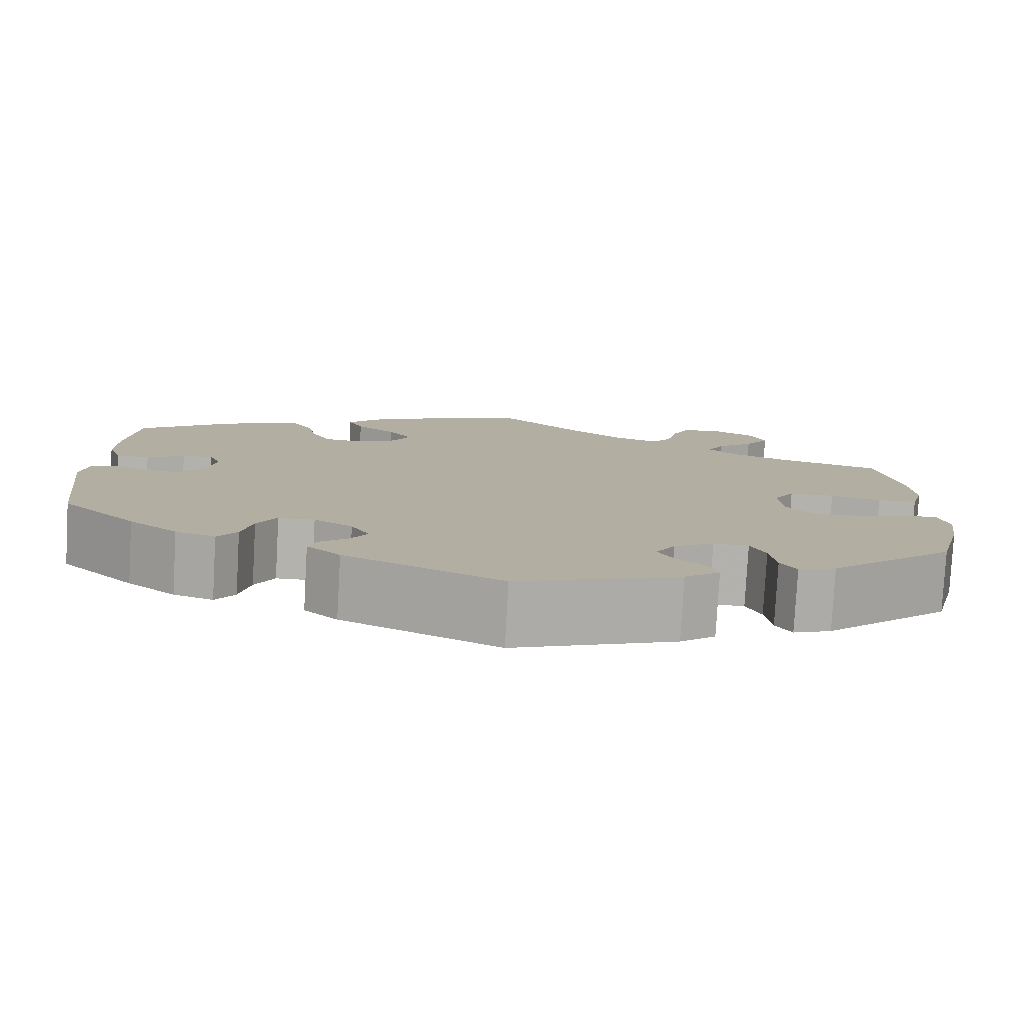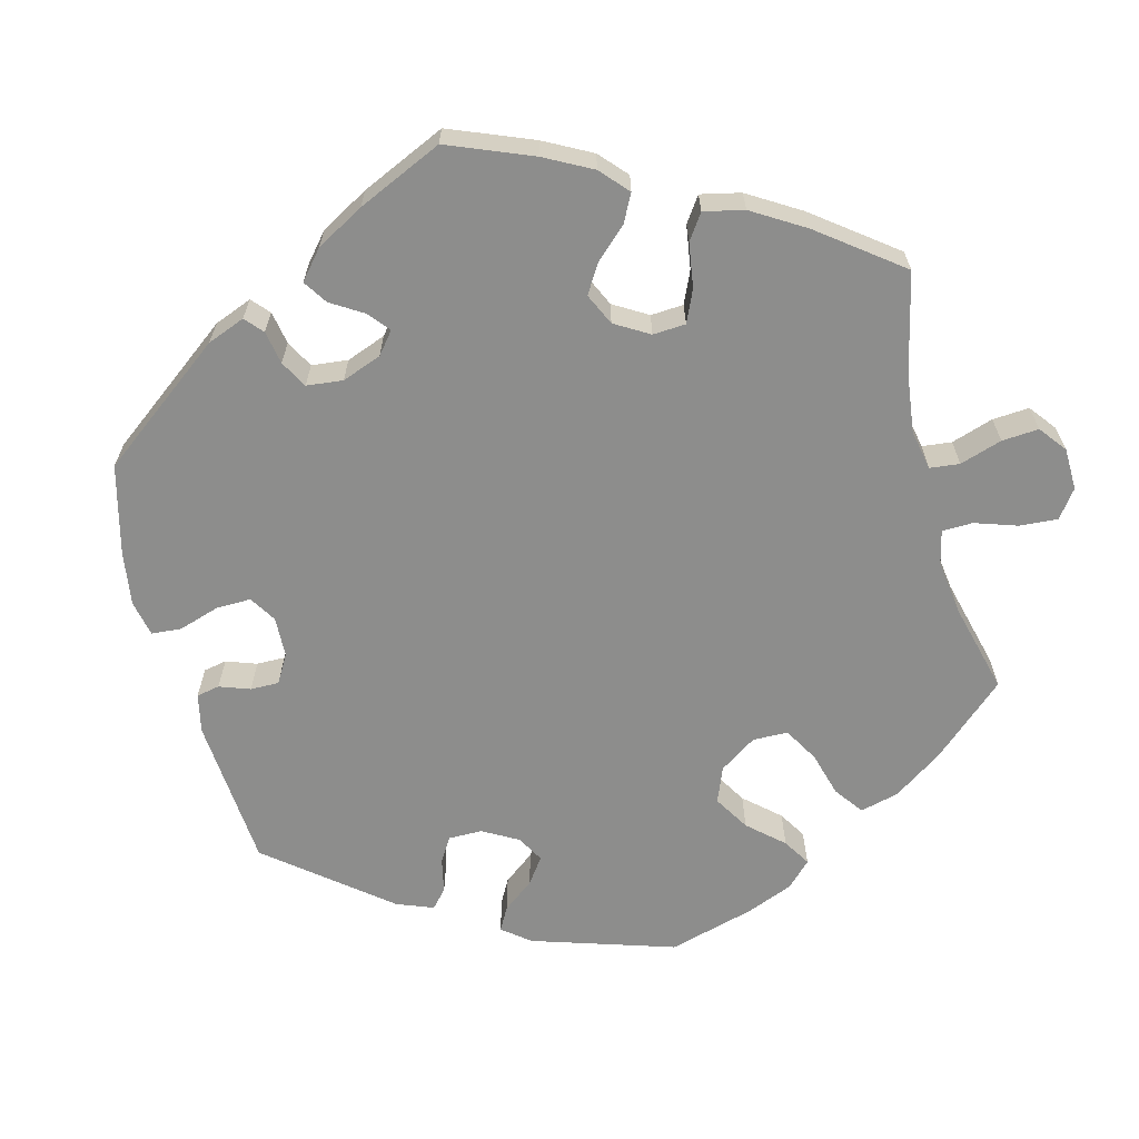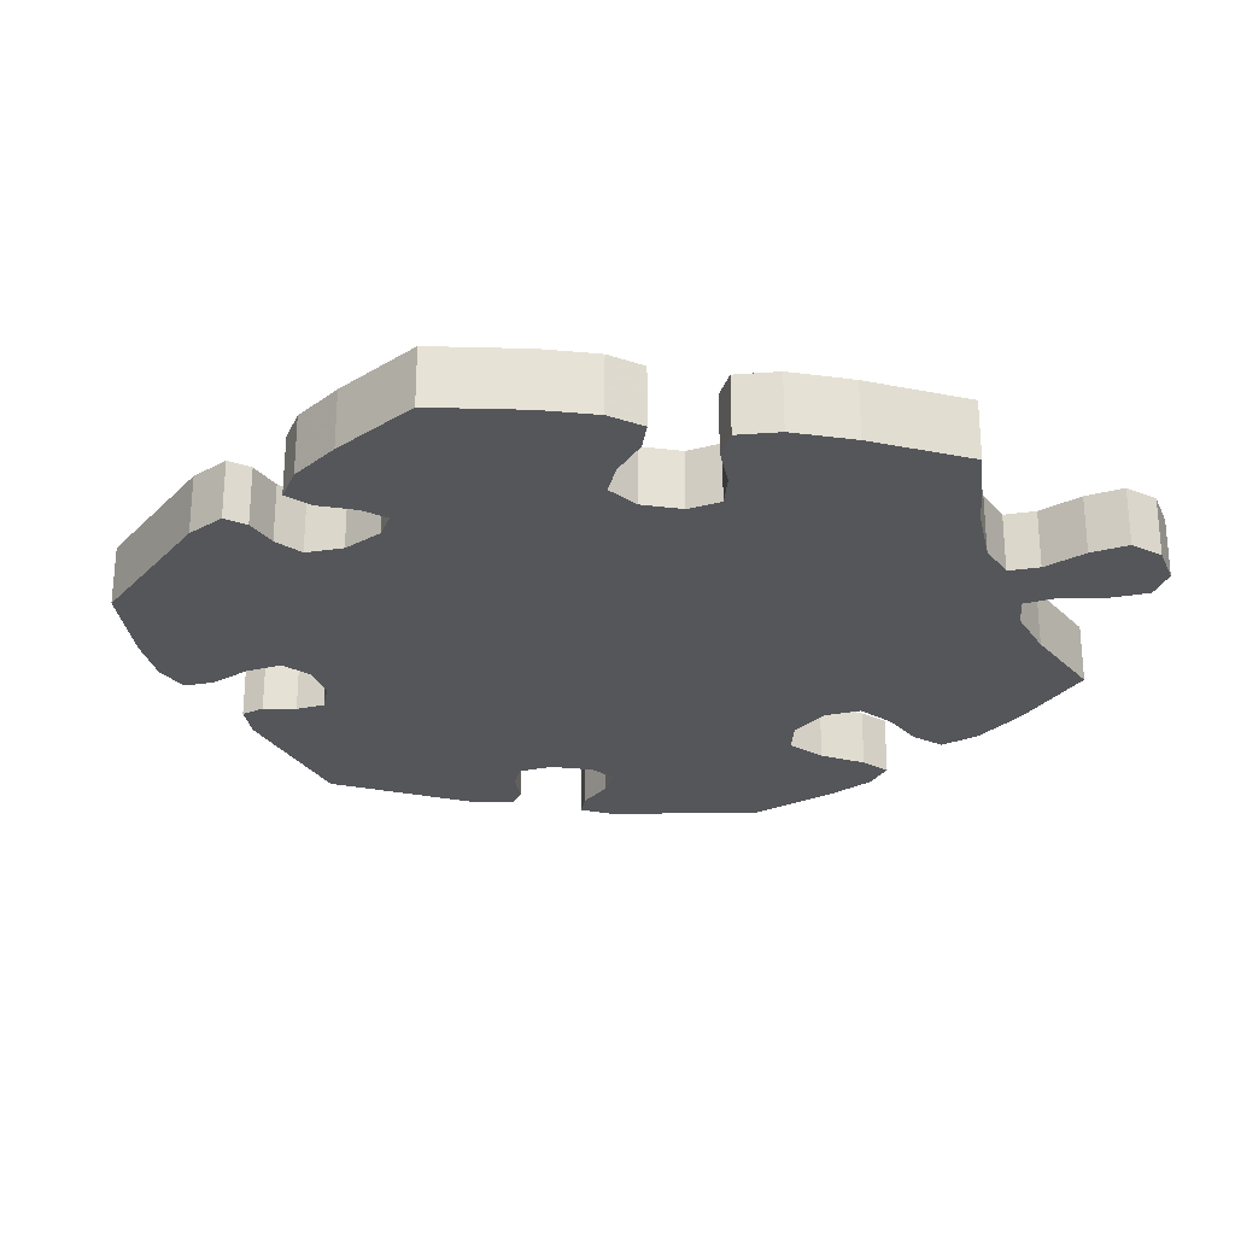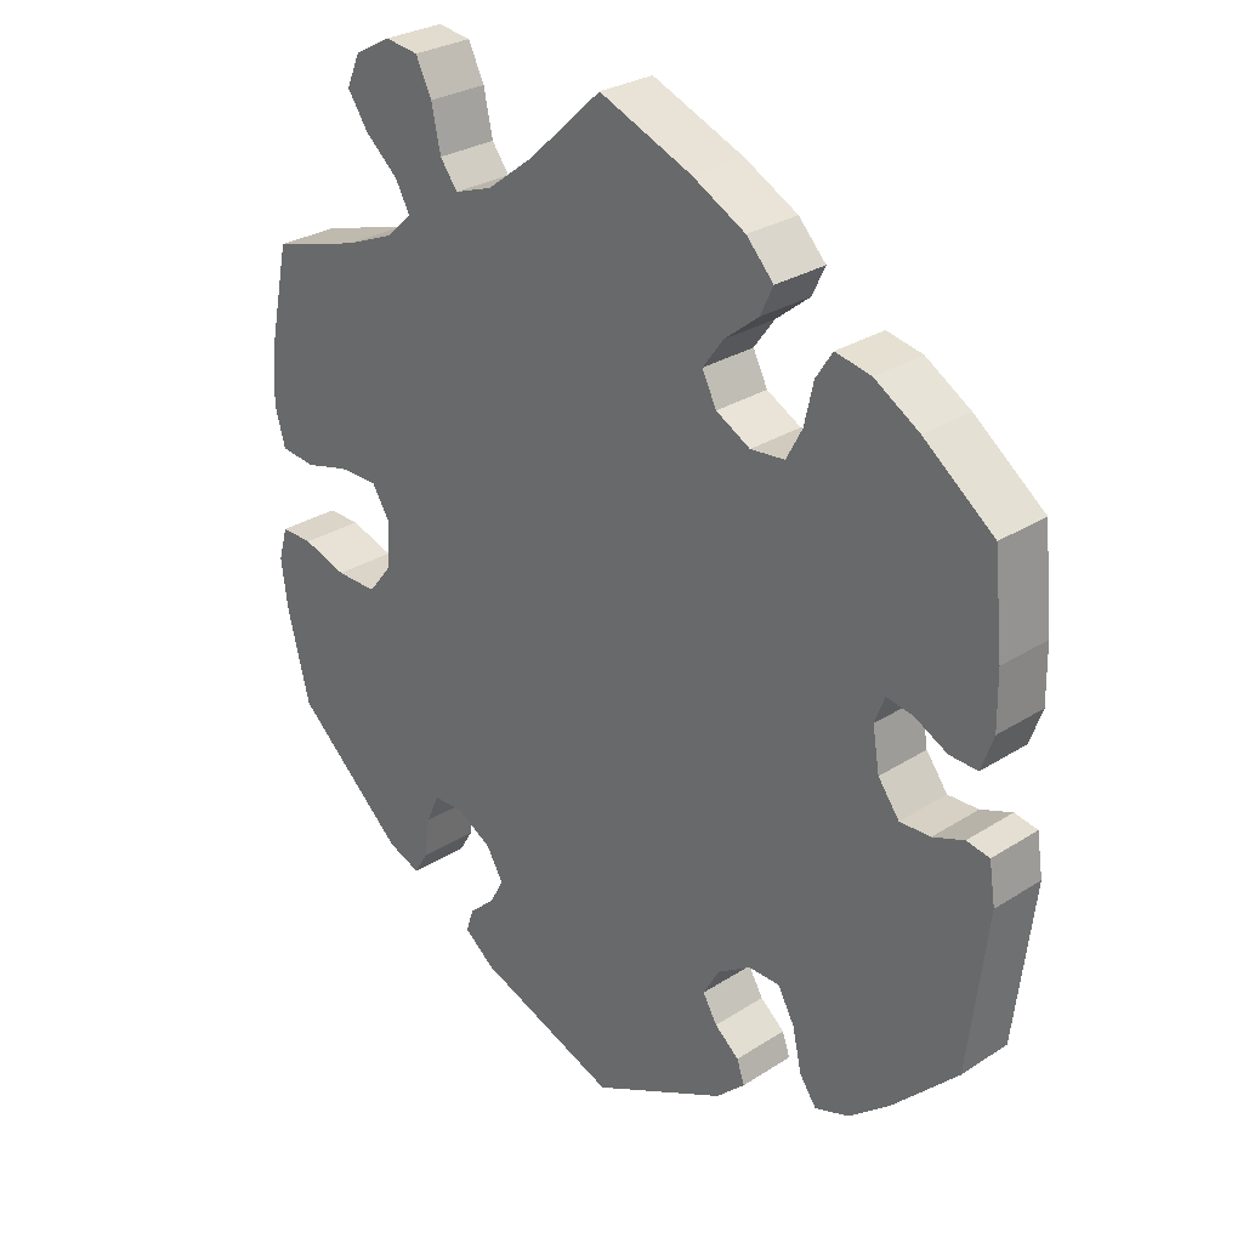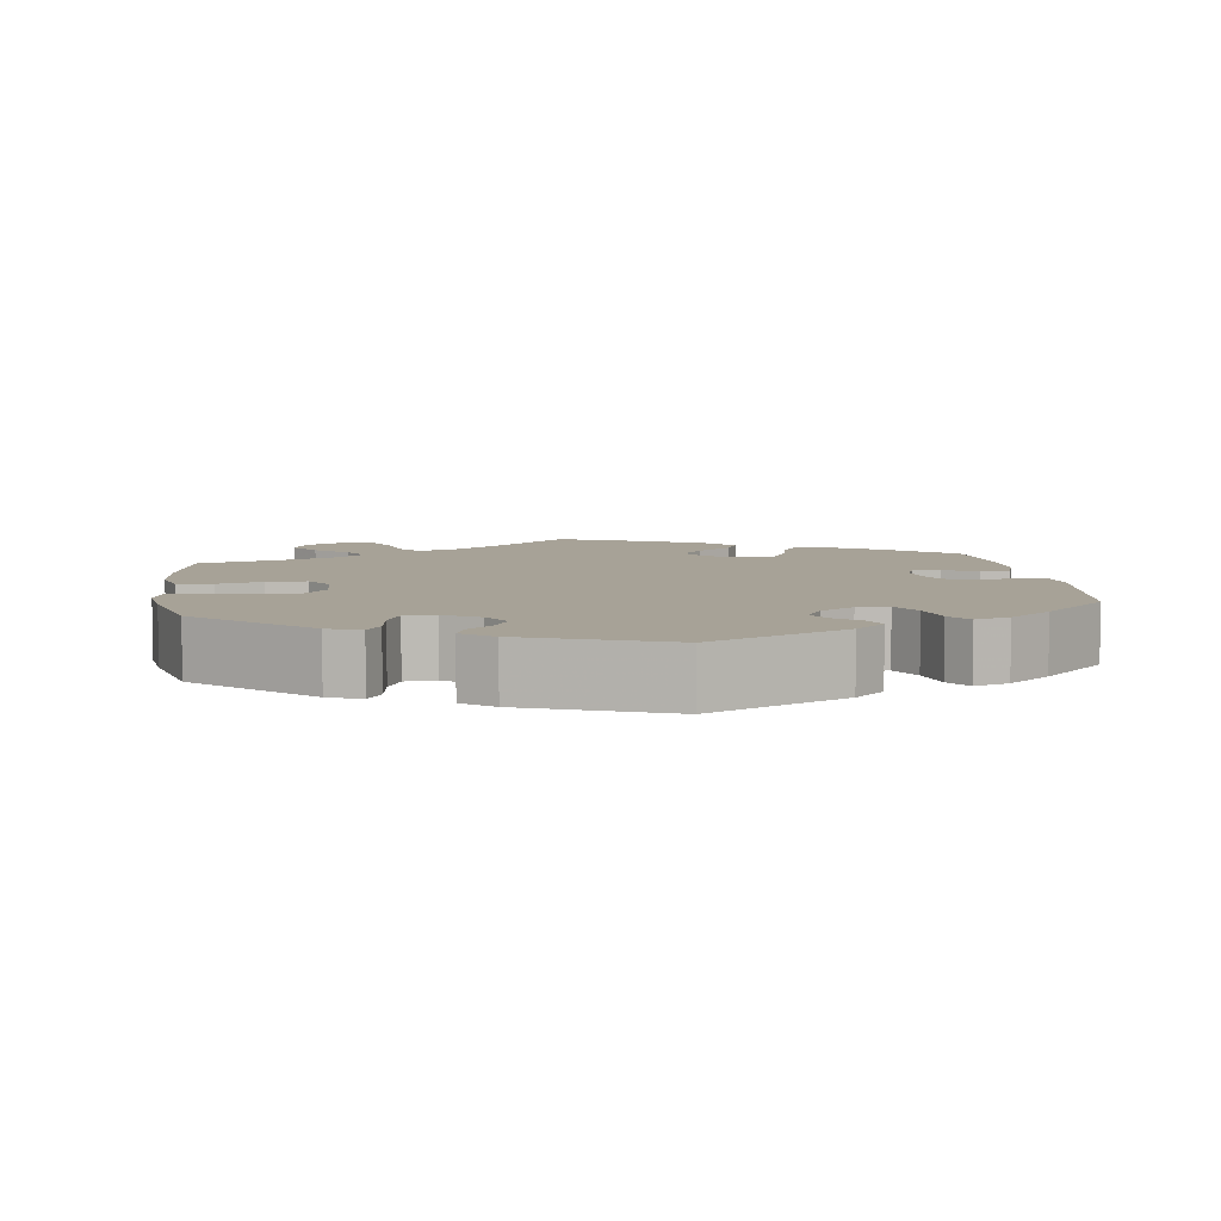
<metadata>
{"format":"obj","ext":"obj","renderer":"f3d","projection":"perspective","resolution":1024,"background":"white","views":[{"elev":-79.5,"azim":-3.2,"up":"+Z"},{"elev":-64.4,"azim":-45.3,"up":"+Y"},{"elev":-25.6,"azim":-40.5,"up":"+Y"},{"elev":28.3,"azim":-134.1,"up":"+Z"},{"elev":6.6,"azim":172.3,"up":"+Y"}]}
</metadata>
<code>
v 0.096 0.07 0.489
v 0.158 0.07 0.442
v 0.208 0.07 0.425
v 0.231 0.07 0.456
v 0.243 0.07 0.512
v 0.264 0.07 0.555
v 0.308 0.07 0.561
v 0.356 0.07 0.535
v 0.374 0.07 0.494
v 0.346 0.07 0.453
v 0.303 0.07 0.415
v 0.284 0.07 0.38
v 0.317 0.07 0.349
v 0.383 0.07 0.322
v 0.5 0.07 0.289
v 0.526 0.07 0.165
v 0.532 0.07 0.088
v 0.518 0.07 0.038
v 0.472 0.07 0.033
v 0.414 0.07 0.048
v 0.362 0.07 0.048
v 0.338 0.07 0.009
v 0.342 0.07 -0.049
v 0.373 0.07 -0.088
v 0.427 0.07 -0.087
v 0.485 0.07 -0.068
v 0.527 0.07 -0.067
v 0.539 0.07 -0.11
v 0.53 0.07 -0.175
v 0.501 0.07 -0.288
v 0.357 0.07 -0.419
v 0.314 0.07 -0.436
v 0.296 0.07 -0.406
v 0.289 0.07 -0.355
v 0.272 0.07 -0.317
v 0.232 0.07 -0.316
v 0.186 0.07 -0.343
v 0.164 0.07 -0.381
v 0.182 0.07 -0.414
v 0.216 0.07 -0.445
v 0.226 0.07 -0.475
v 0.186 0.07 -0.507
v 0.001 0.07 -0.578
v -0.177 0.07 -0.492
v -0.215 0.07 -0.457
v -0.205 0.07 -0.428
v -0.173 0.07 -0.401
v -0.154 0.07 -0.369
v -0.175 0.07 -0.332
v -0.219 0.07 -0.304
v -0.26 0.07 -0.305
v -0.282 0.07 -0.345
v -0.294 0.07 -0.399
v -0.316 0.07 -0.431
v -0.361 0.07 -0.416
v -0.416 0.07 -0.372
v -0.501 0.07 -0.288
v -0.526 0.07 -0.084
v -0.518 0.07 -0.032
v -0.488 0.07 -0.026
v -0.447 0.07 -0.041
v -0.407 0.07 -0.042
v -0.379 0.07 -0.004
v -0.37 0.07 0.05
v -0.383 0.07 0.084
v -0.418 0.07 0.078
v -0.461 0.07 0.055
v -0.498 0.07 0.053
v -0.514 0.07 0.098
v -0.513 0.07 0.169
v -0.501 0.07 0.289
v -0.409 0.07 0.361
v -0.35 0.07 0.398
v -0.303 0.07 0.408
v -0.281 0.07 0.374
v -0.269 0.07 0.321
v -0.248 0.07 0.282
v -0.203 0.07 0.278
v -0.158 0.07 0.303
v -0.139 0.07 0.341
v -0.166 0.07 0.378
v -0.211 0.07 0.414
v -0.228 0.07 0.45
v -0.192 0.07 0.489
v -0.122 0.07 0.527
v 0 0.07 0.578
v 0.096 0 0.489
v 0.158 0 0.442
v 0.208 0 0.425
v 0.231 0 0.456
v 0.243 0 0.512
v 0.264 0 0.555
v 0.308 0 0.561
v 0.356 0 0.535
v 0.374 0 0.494
v 0.346 0 0.453
v 0.303 0 0.415
v 0.284 0 0.38
v 0.317 0 0.349
v 0.383 0 0.322
v 0.5 0 0.289
v 0.526 0 0.165
v 0.532 0 0.088
v 0.518 0 0.038
v 0.472 0 0.033
v 0.414 0 0.048
v 0.362 0 0.048
v 0.338 0 0.009
v 0.342 0 -0.049
v 0.373 0 -0.088
v 0.427 0 -0.087
v 0.485 0 -0.068
v 0.527 0 -0.067
v 0.539 0 -0.11
v 0.53 0 -0.175
v 0.501 0 -0.288
v 0.357 0 -0.419
v 0.314 0 -0.436
v 0.296 0 -0.406
v 0.289 0 -0.355
v 0.272 0 -0.317
v 0.232 0 -0.316
v 0.186 0 -0.343
v 0.164 0 -0.381
v 0.182 0 -0.414
v 0.216 0 -0.445
v 0.226 0 -0.475
v 0.186 0 -0.507
v 0.001 0 -0.578
v -0.177 0 -0.492
v -0.215 0 -0.457
v -0.205 0 -0.428
v -0.173 0 -0.401
v -0.154 0 -0.369
v -0.175 0 -0.332
v -0.219 0 -0.304
v -0.26 0 -0.305
v -0.282 0 -0.345
v -0.294 0 -0.399
v -0.316 0 -0.431
v -0.361 0 -0.416
v -0.416 0 -0.372
v -0.501 0 -0.288
v -0.526 0 -0.084
v -0.518 0 -0.032
v -0.488 0 -0.026
v -0.447 0 -0.041
v -0.407 0 -0.042
v -0.379 0 -0.004
v -0.37 0 0.05
v -0.383 0 0.084
v -0.418 0 0.078
v -0.461 0 0.055
v -0.498 0 0.053
v -0.514 0 0.098
v -0.513 0 0.169
v -0.501 0 0.289
v -0.409 0 0.361
v -0.35 0 0.398
v -0.303 0 0.408
v -0.281 0 0.374
v -0.269 0 0.321
v -0.248 0 0.282
v -0.203 0 0.278
v -0.158 0 0.303
v -0.139 0 0.341
v -0.166 0 0.378
v -0.211 0 0.414
v -0.228 0 0.45
v -0.192 0 0.489
v -0.122 0 0.527
v 0 0 0.578
f 85 86 1
f 84 85 1 2
f 81 82 83 84
f 80 81 84 2
f 79 80 2 3
f 78 79 3
f 73 74 75 76
f 73 76 77
f 72 73 77
f 71 72 77
f 70 71 77 78
f 66 67 68 69
f 65 66 69 70
f 58 59 60 61
f 58 61 62
f 57 58 62
f 56 57 62 63
f 52 53 54 55
f 51 52 55 56
f 44 45 46 47
f 44 47 48
f 43 44 48
f 42 43 48 49
f 39 40 41 42
f 38 39 42 49
f 31 32 33 34
f 31 34 35
f 30 31 35
f 29 30 35 36
f 25 26 27 28
f 24 25 28 29
f 17 18 19 20
f 17 20 21
f 14 15 16 17
f 13 14 17 21
f 12 13 21 22
f 8 9 10 11
f 8 11 12
f 7 8 12
f 4 5 6 7
f 4 7 12
f 3 4 12 22
f 65 70 78
f 64 65 78 3
f 51 56 63 64
f 50 51 64 3
f 37 38 49 50
f 36 37 50 3
f 24 29 36
f 23 24 36
f 3 22 23 36
f 87 172 171
f 88 87 171 170
f 170 169 168 167
f 88 170 167 166
f 89 88 166 165
f 89 165 164
f 162 161 160 159
f 163 162 159
f 163 159 158
f 163 158 157
f 164 163 157 156
f 155 154 153 152
f 156 155 152 151
f 147 146 145 144
f 148 147 144
f 148 144 143
f 149 148 143 142
f 141 140 139 138
f 142 141 138 137
f 133 132 131 130
f 134 133 130
f 134 130 129
f 135 134 129 128
f 128 127 126 125
f 135 128 125 124
f 120 119 118 117
f 121 120 117
f 121 117 116
f 122 121 116 115
f 114 113 112 111
f 115 114 111 110
f 106 105 104 103
f 107 106 103
f 103 102 101 100
f 107 103 100 99
f 108 107 99 98
f 97 96 95 94
f 98 97 94
f 98 94 93
f 93 92 91 90
f 98 93 90
f 108 98 90 89
f 164 156 151
f 89 164 151 150
f 150 149 142 137
f 89 150 137 136
f 136 135 124 123
f 89 136 123 122
f 122 115 110
f 122 110 109
f 122 109 108 89
f 1 87 88 2
f 2 88 89 3
f 3 89 90 4
f 4 90 91 5
f 5 91 92 6
f 6 92 93 7
f 7 93 94 8
f 8 94 95 9
f 9 95 96 10
f 10 96 97 11
f 11 97 98 12
f 12 98 99 13
f 13 99 100 14
f 14 100 101 15
f 15 101 102 16
f 16 102 103 17
f 17 103 104 18
f 18 104 105 19
f 19 105 106 20
f 20 106 107 21
f 21 107 108 22
f 22 108 109 23
f 23 109 110 24
f 24 110 111 25
f 25 111 112 26
f 26 112 113 27
f 27 113 114 28
f 28 114 115 29
f 29 115 116 30
f 30 116 117 31
f 31 117 118 32
f 32 118 119 33
f 33 119 120 34
f 34 120 121 35
f 35 121 122 36
f 36 122 123 37
f 37 123 124 38
f 38 124 125 39
f 39 125 126 40
f 40 126 127 41
f 41 127 128 42
f 42 128 129 43
f 43 129 130 44
f 44 130 131 45
f 45 131 132 46
f 46 132 133 47
f 47 133 134 48
f 48 134 135 49
f 49 135 136 50
f 50 136 137 51
f 51 137 138 52
f 52 138 139 53
f 53 139 140 54
f 54 140 141 55
f 55 141 142 56
f 56 142 143 57
f 57 143 144 58
f 58 144 145 59
f 59 145 146 60
f 60 146 147 61
f 61 147 148 62
f 62 148 149 63
f 63 149 150 64
f 64 150 151 65
f 65 151 152 66
f 66 152 153 67
f 67 153 154 68
f 68 154 155 69
f 69 155 156 70
f 70 156 157 71
f 71 157 158 72
f 72 158 159 73
f 73 159 160 74
f 74 160 161 75
f 75 161 162 76
f 76 162 163 77
f 77 163 164 78
f 78 164 165 79
f 79 165 166 80
f 80 166 167 81
f 81 167 168 82
f 82 168 169 83
f 83 169 170 84
f 84 170 171 85
f 85 171 172 86
f 86 172 87 1

</code>
